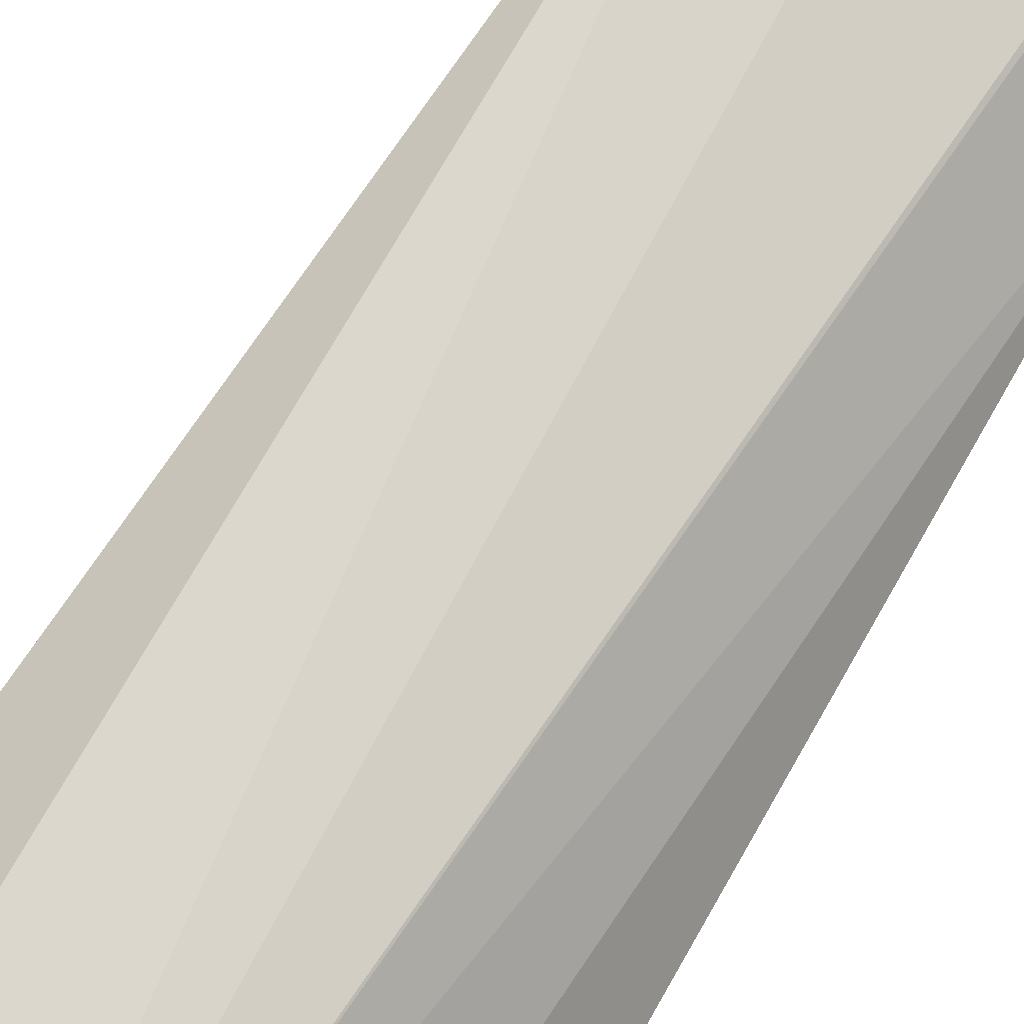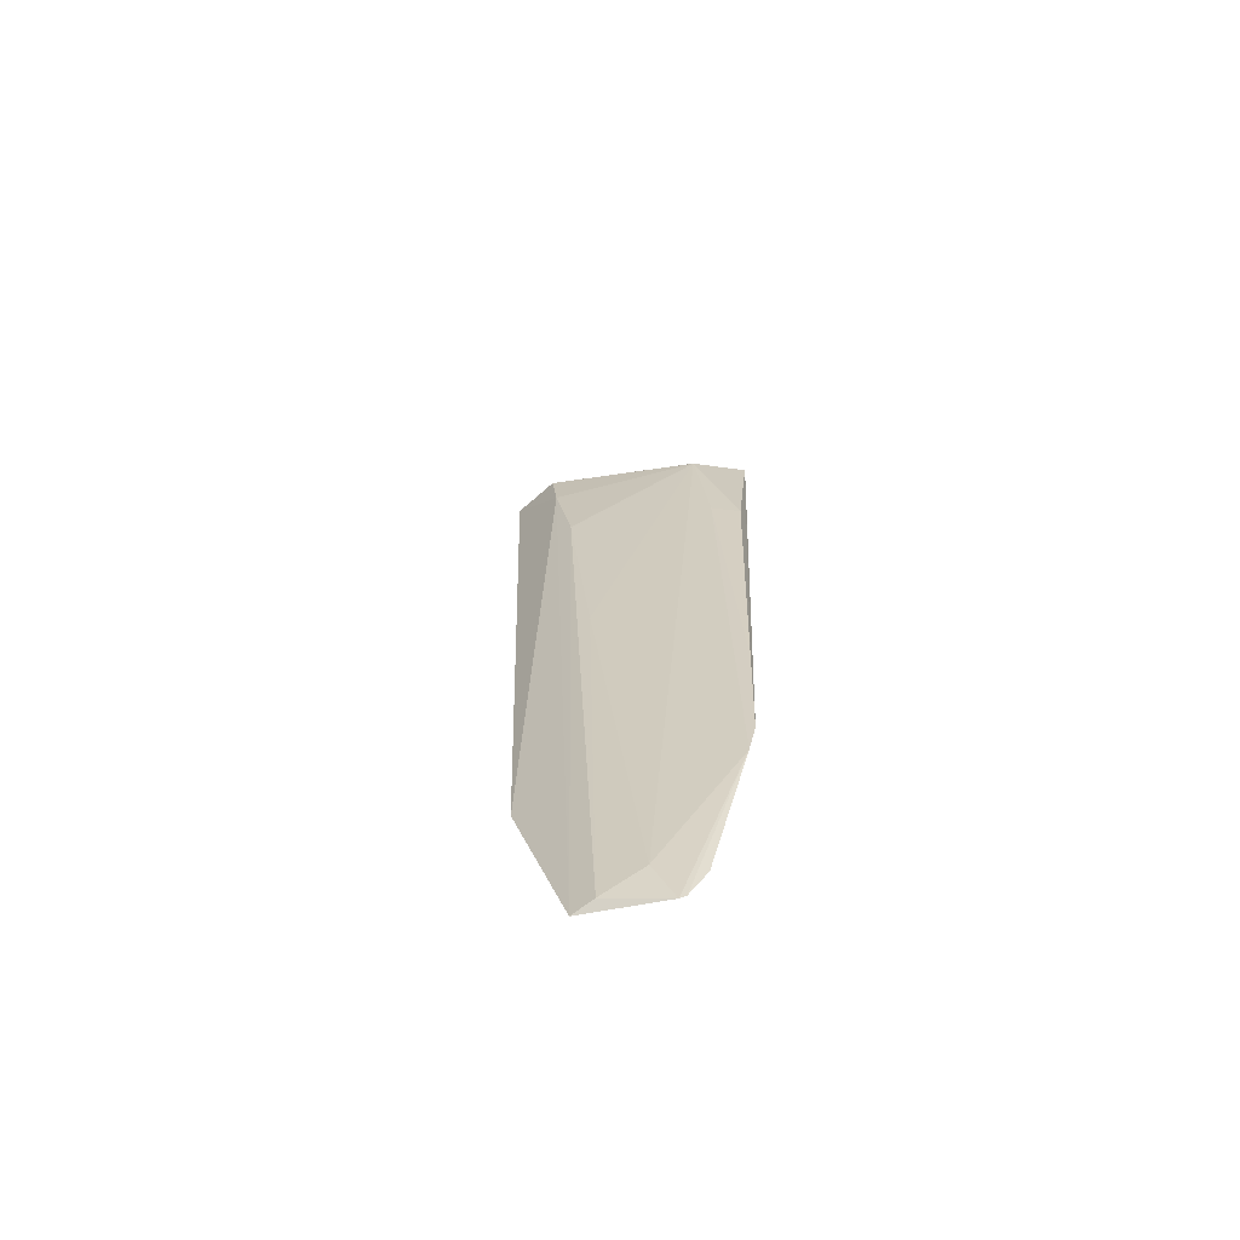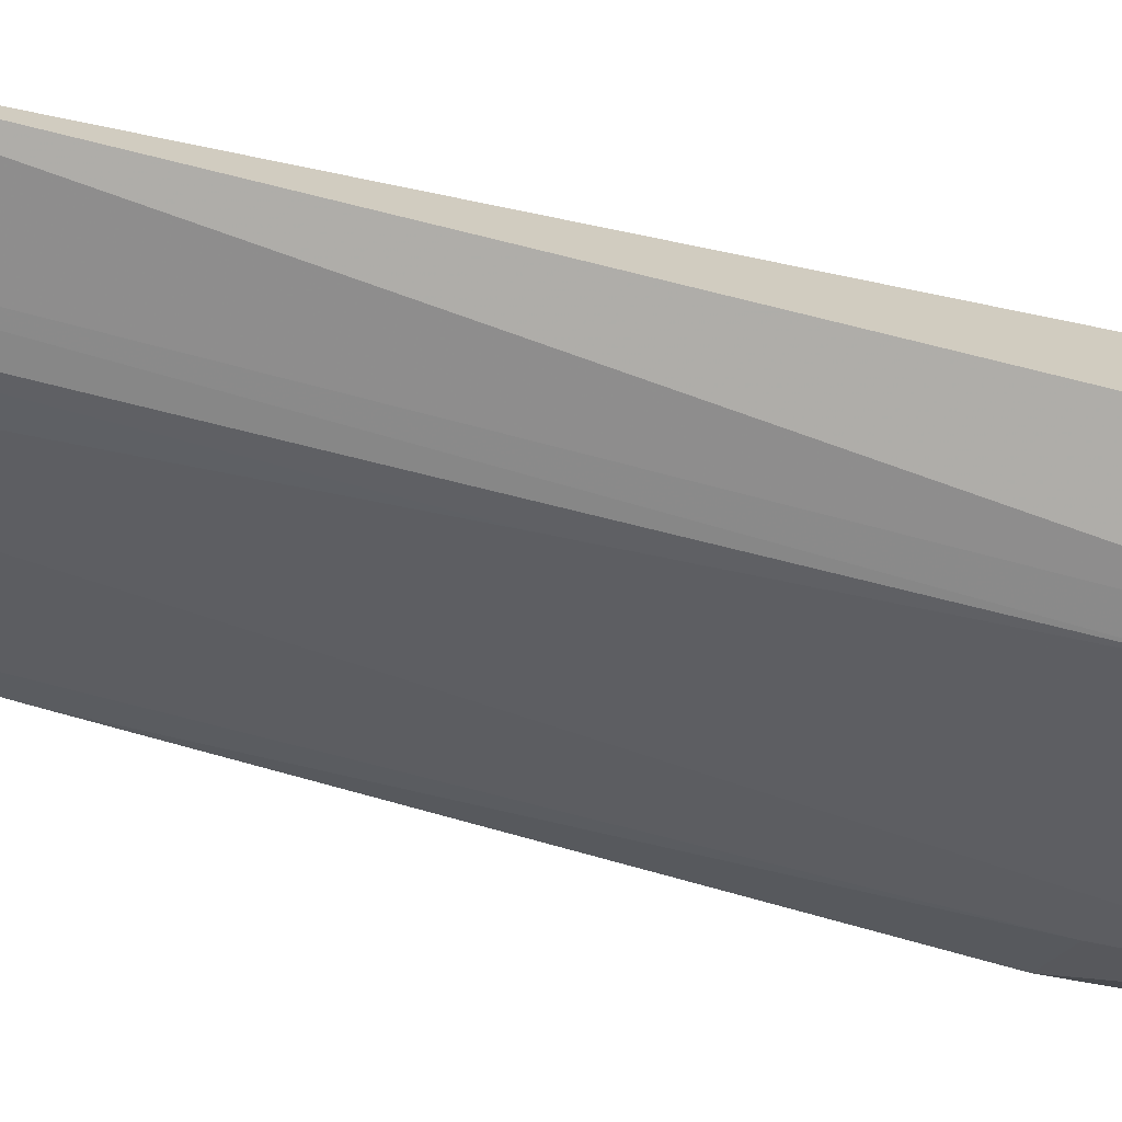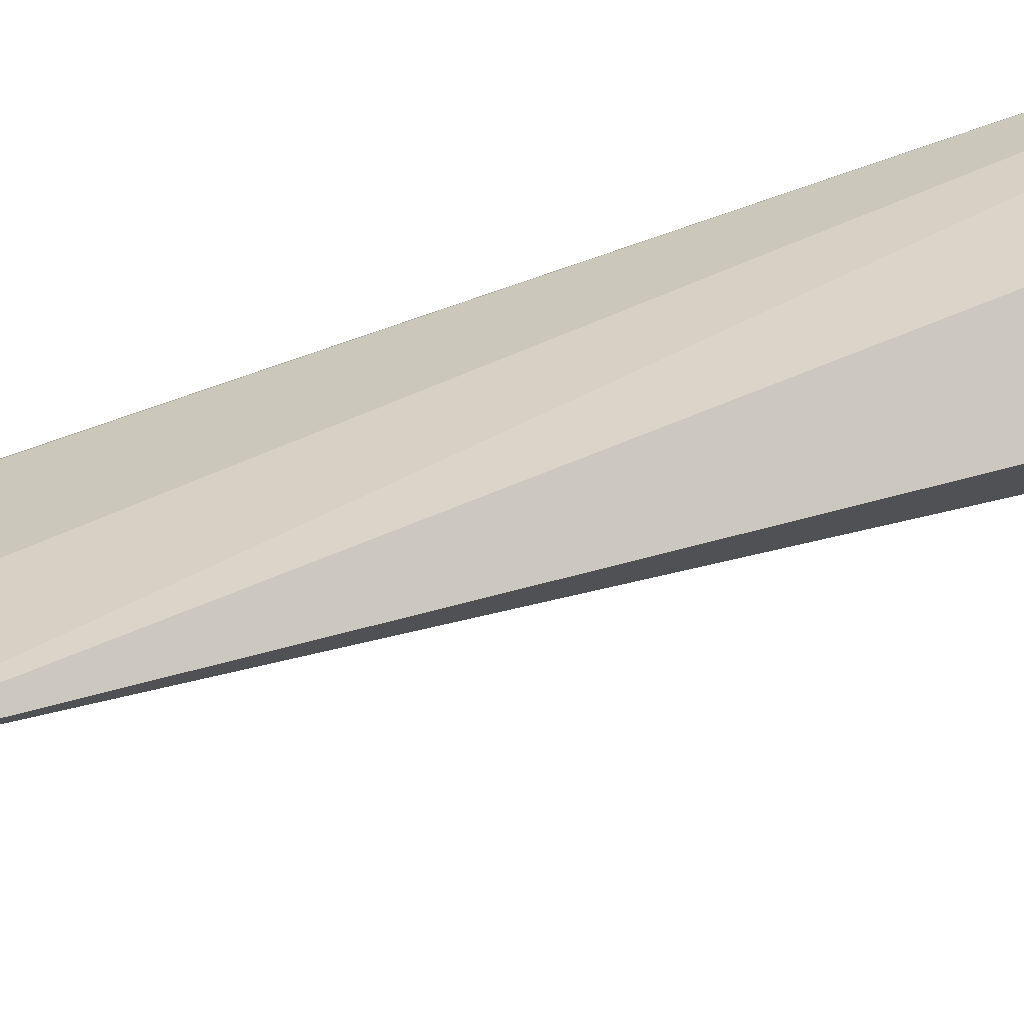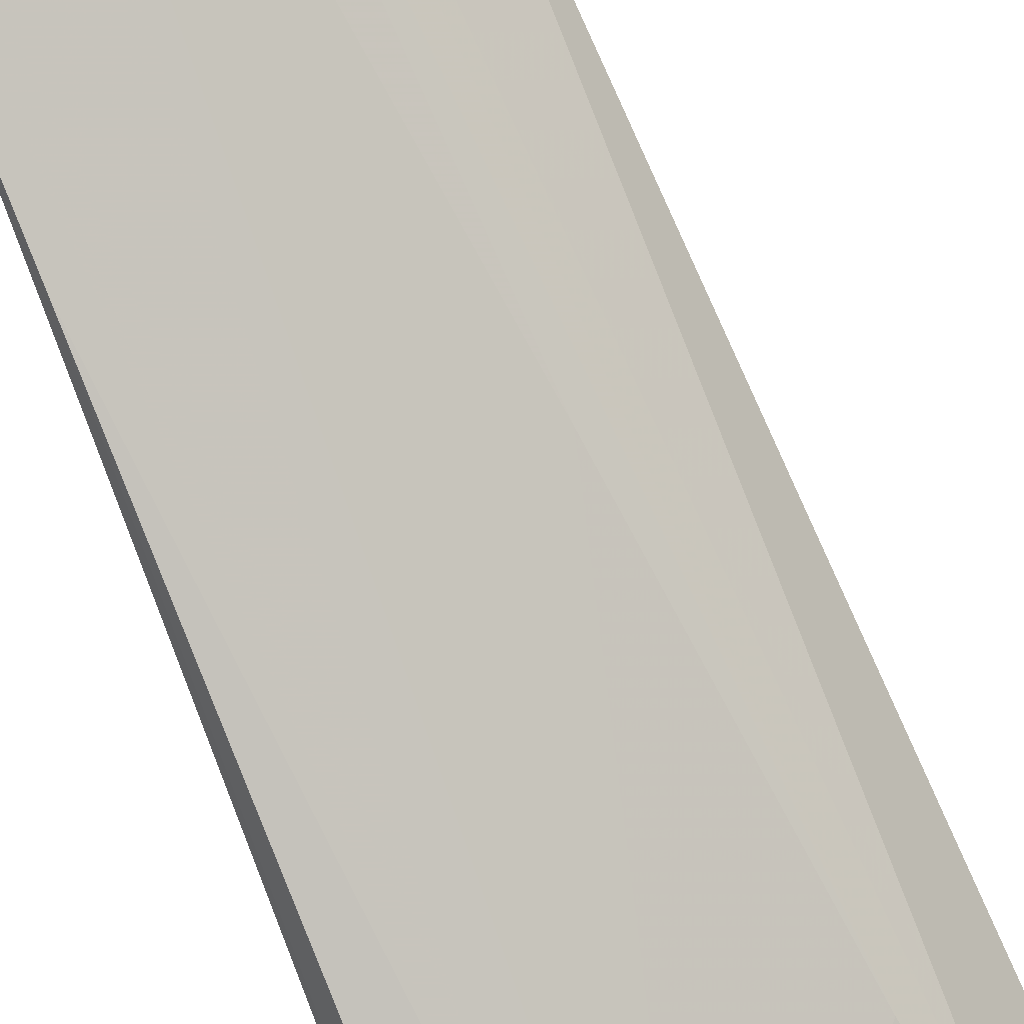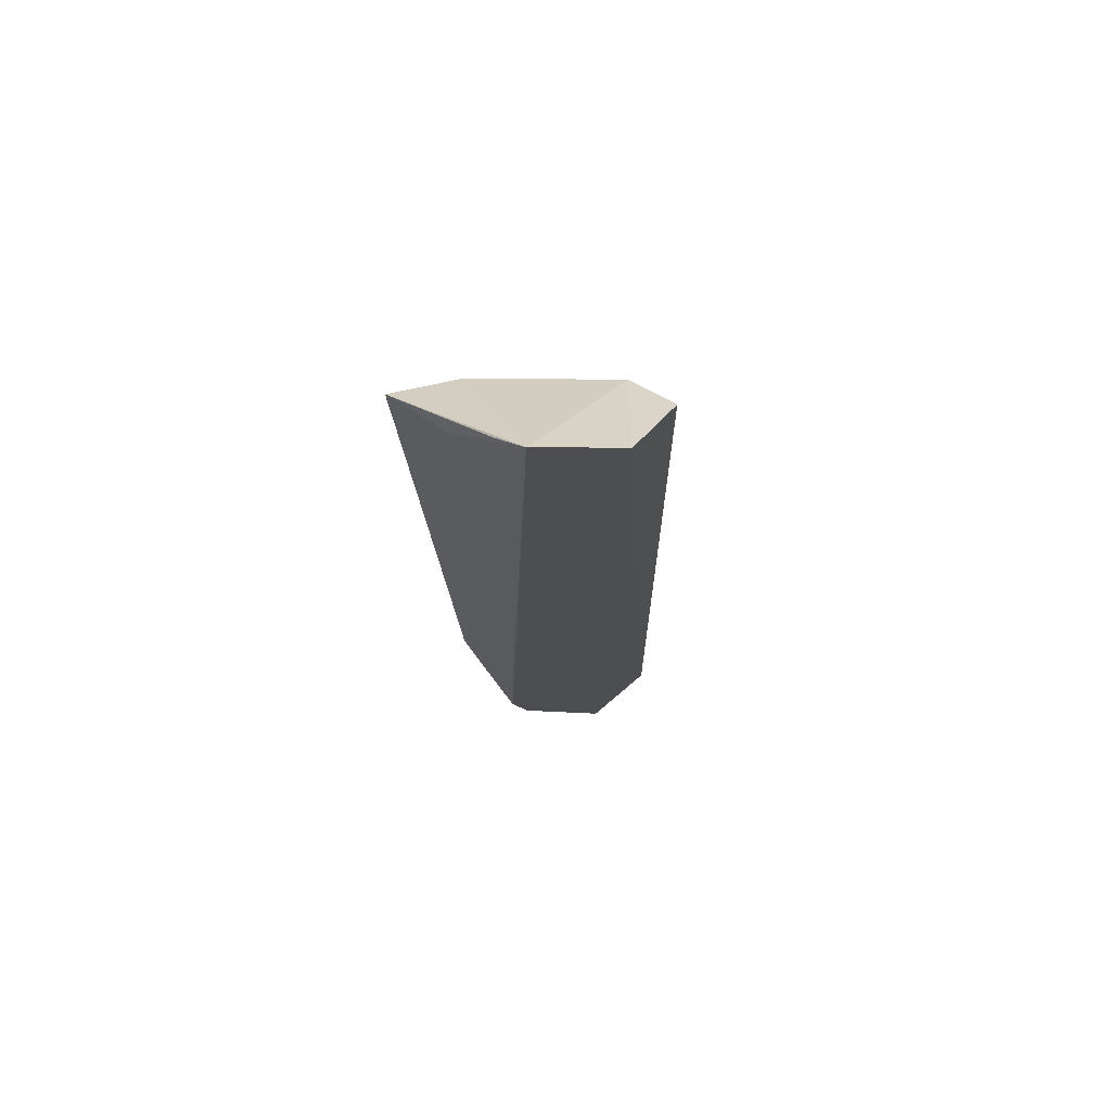
<metadata>
{"format":"obj","ext":"obj","renderer":"f3d","projection":"perspective","resolution":1024,"background":"white","views":[{"elev":57.2,"azim":28.6,"up":"+Y"},{"elev":-76.2,"azim":-17.7,"up":"+Z"},{"elev":-11.8,"azim":-111.3,"up":"+Y"},{"elev":51.5,"azim":-119.6,"up":"+Y"},{"elev":-72.2,"azim":-160.1,"up":"+Y"},{"elev":77.1,"azim":154.0,"up":"+Z"}]}
</metadata>
<code>
v -0.1575 -0.4544 -0.03391
v -0.1559 -0.3987 -0.3474
v -0.1931 -0.3943 0.02127
v -0.2306 -0.3795 0.01023
v -0.2505 -0.4192 -0.04232
v -0.2098 -0.3481 -0.4379
v -0.1728 -0.422 -0.01498
v -0.1859 -0.453 -0.0564
v -0.1884 -0.4486 -0.03936
v -0.1665 -0.3731 -0.4221
v -0.2346 -0.3454 -0.347
v -0.1538 -0.4033 -0.33
v -0.1851 -0.4061 0.00972
v -0.1874 -0.3688 -0.4219
v -0.2472 -0.4178 -0.07042
v -0.2622 -0.3983 -0.03335
v -0.1696 -0.3774 -0.3531
v -0.1759 -0.4439 -0.1147
v -0.1764 -0.367 -0.4413
v -0.203 -0.3567 -0.4362
v -0.2375 -0.4149 -0.1171
v -0.1622 -0.447 -0.1166
v -0.1737 -0.368 -0.4388
v -0.2215 -0.3991 -0.2195
v -0.1563 -0.4157 -0.271
f 5 3 4
f 9 1 3
f 9 3 5
f 9 8 1
f 9 5 8
f 10 6 3
f 11 4 3
f 11 3 6
f 12 7 1
f 12 3 7
f 12 2 10
f 13 7 3
f 13 3 1
f 13 1 7
f 15 11 6
f 15 8 5
f 16 5 4
f 16 4 11
f 16 15 5
f 16 11 15
f 17 12 10
f 17 10 3
f 17 3 12
f 18 14 2
f 18 8 14
f 19 2 14
f 20 19 14
f 20 6 19
f 21 8 15
f 21 15 6
f 21 6 20
f 22 1 8
f 22 8 18
f 23 10 2
f 23 2 19
f 23 19 6
f 23 6 10
f 24 14 8
f 24 8 21
f 24 21 20
f 24 20 14
f 25 22 18
f 25 12 1
f 25 1 22
f 25 18 2
f 25 2 12

</code>
